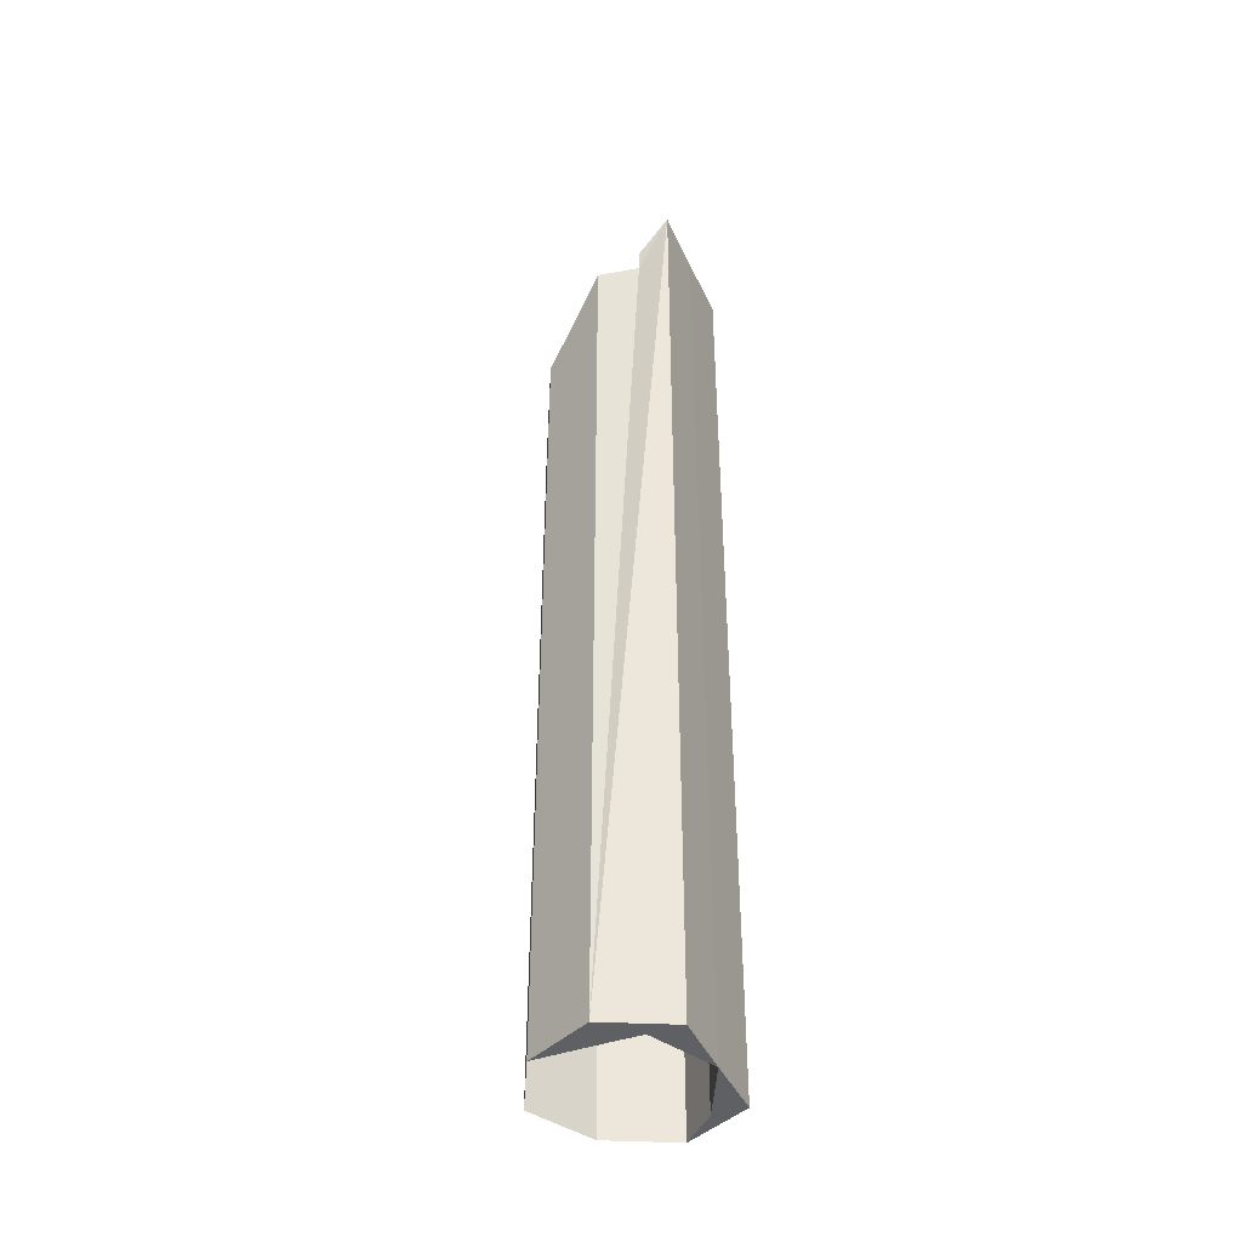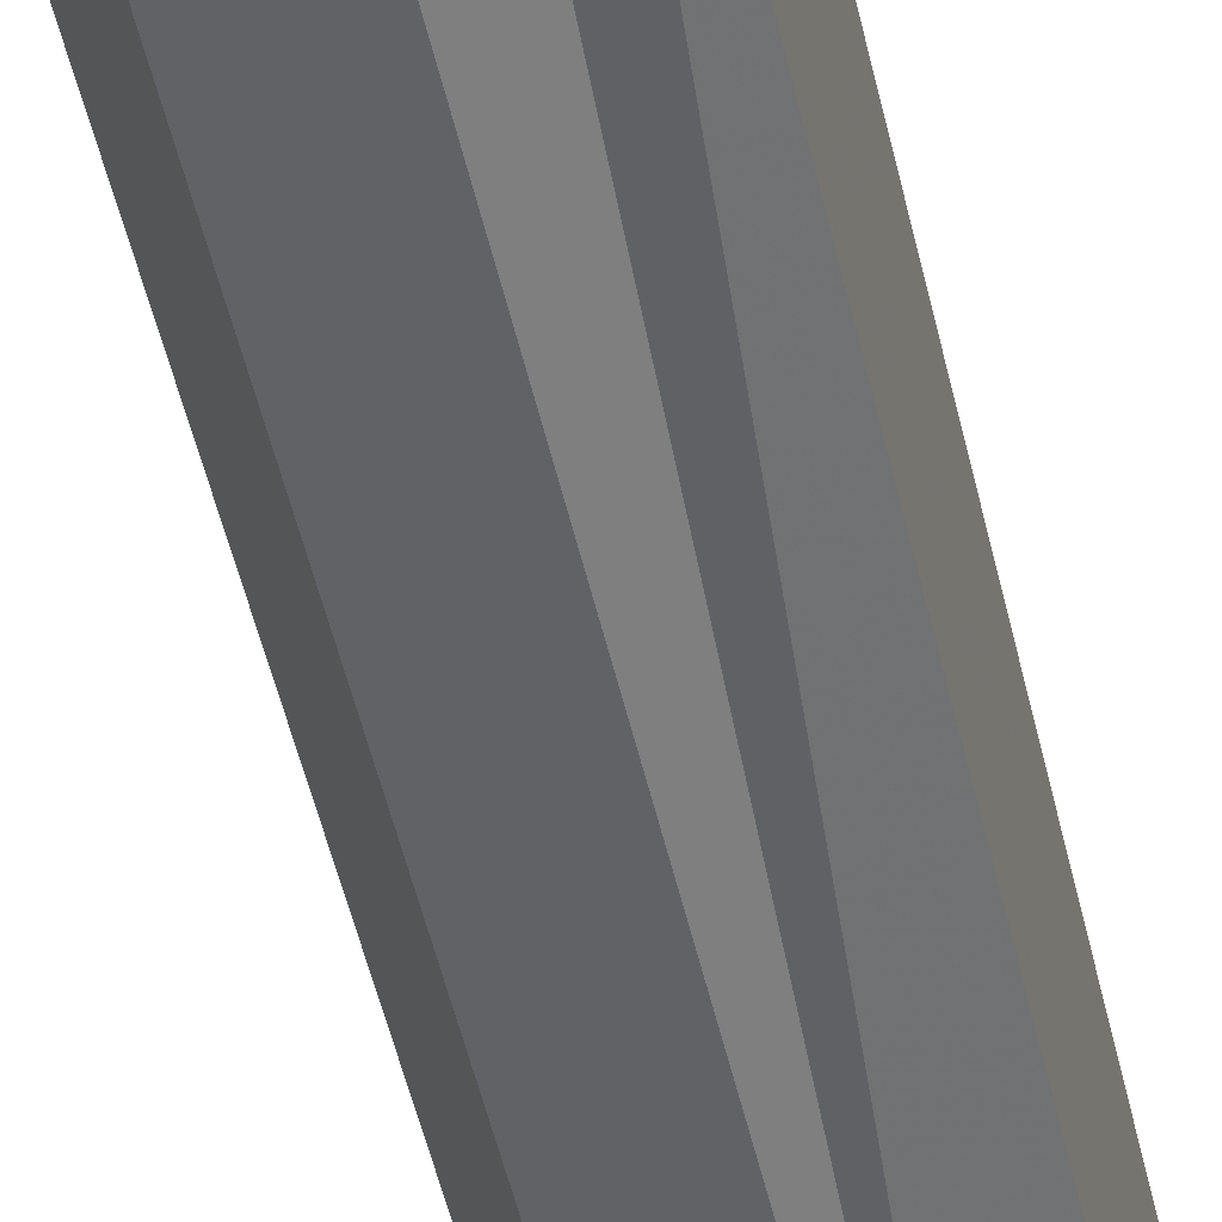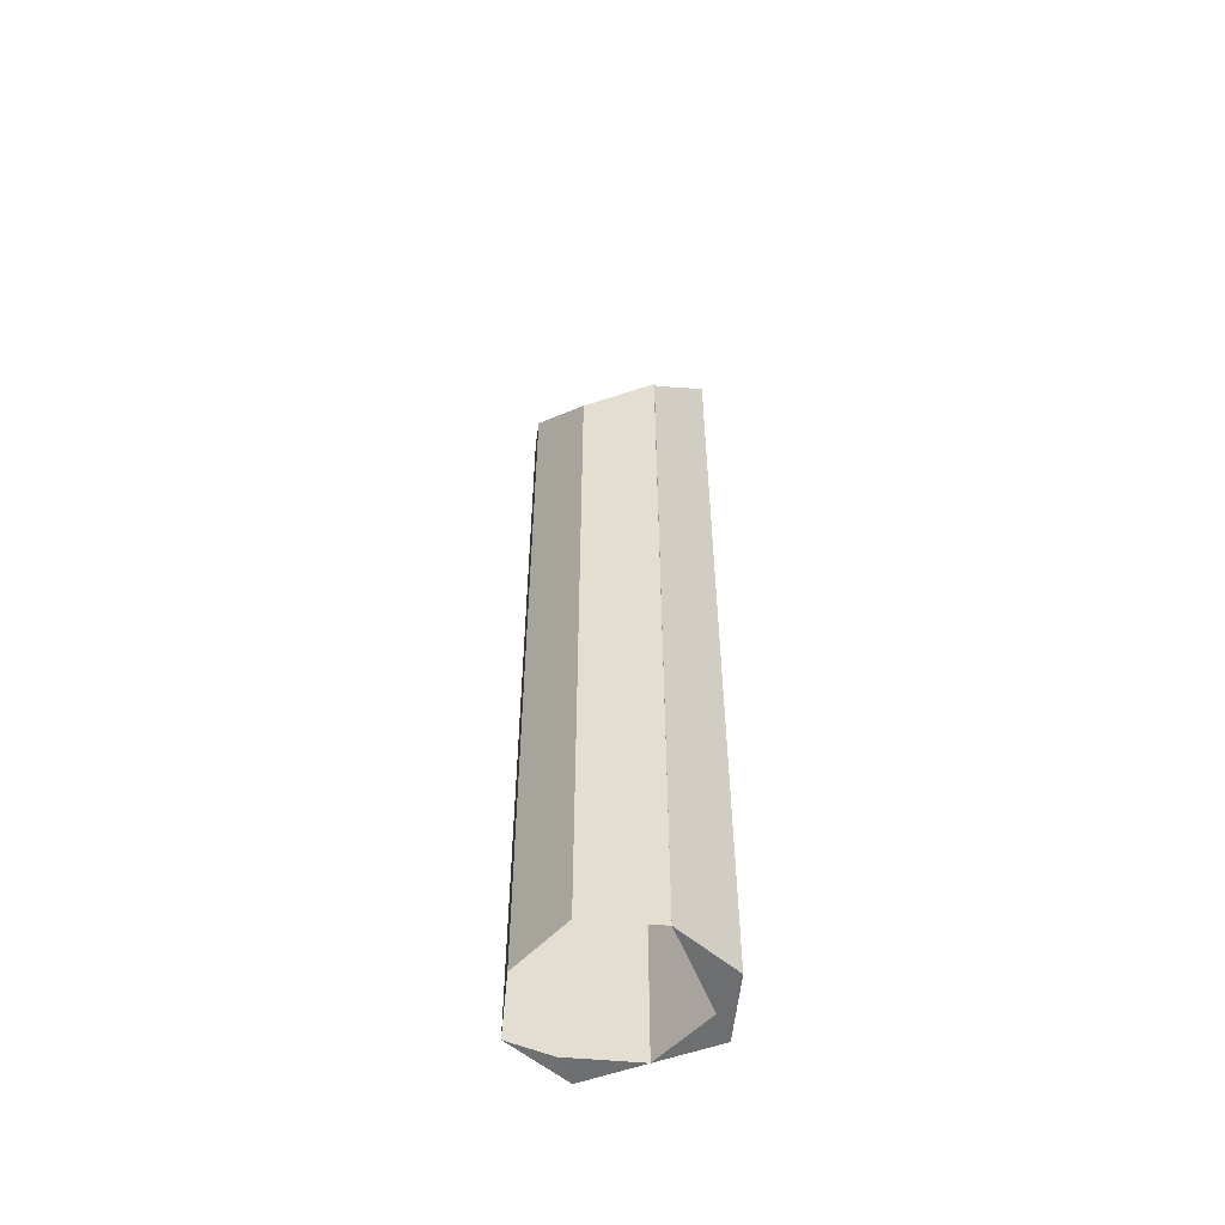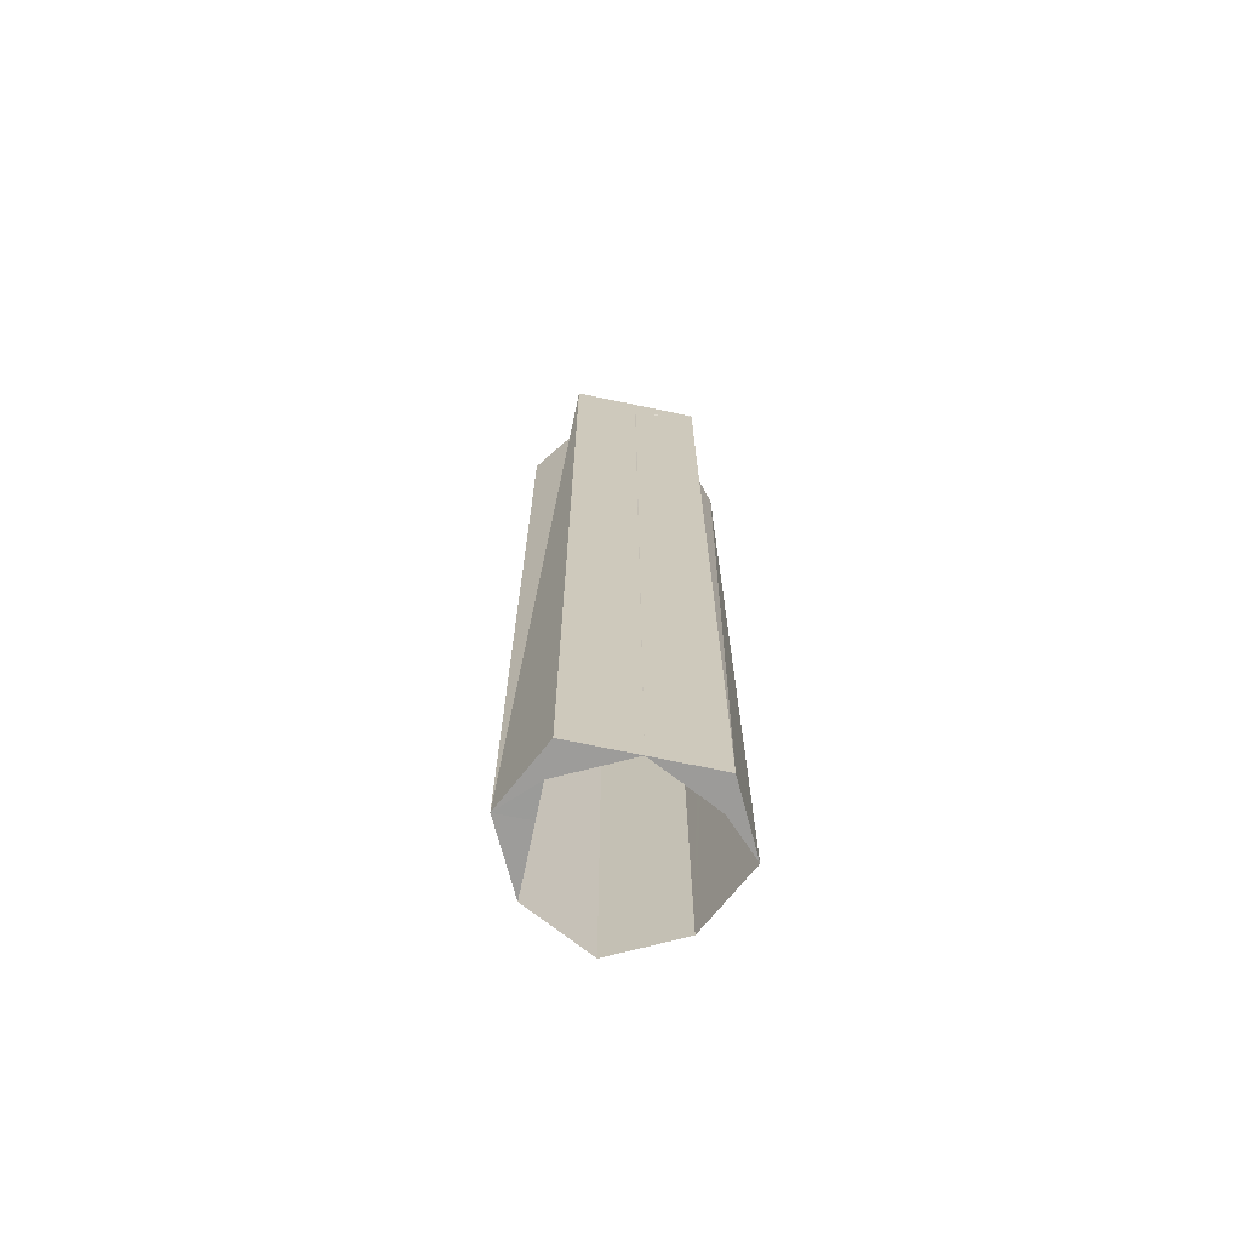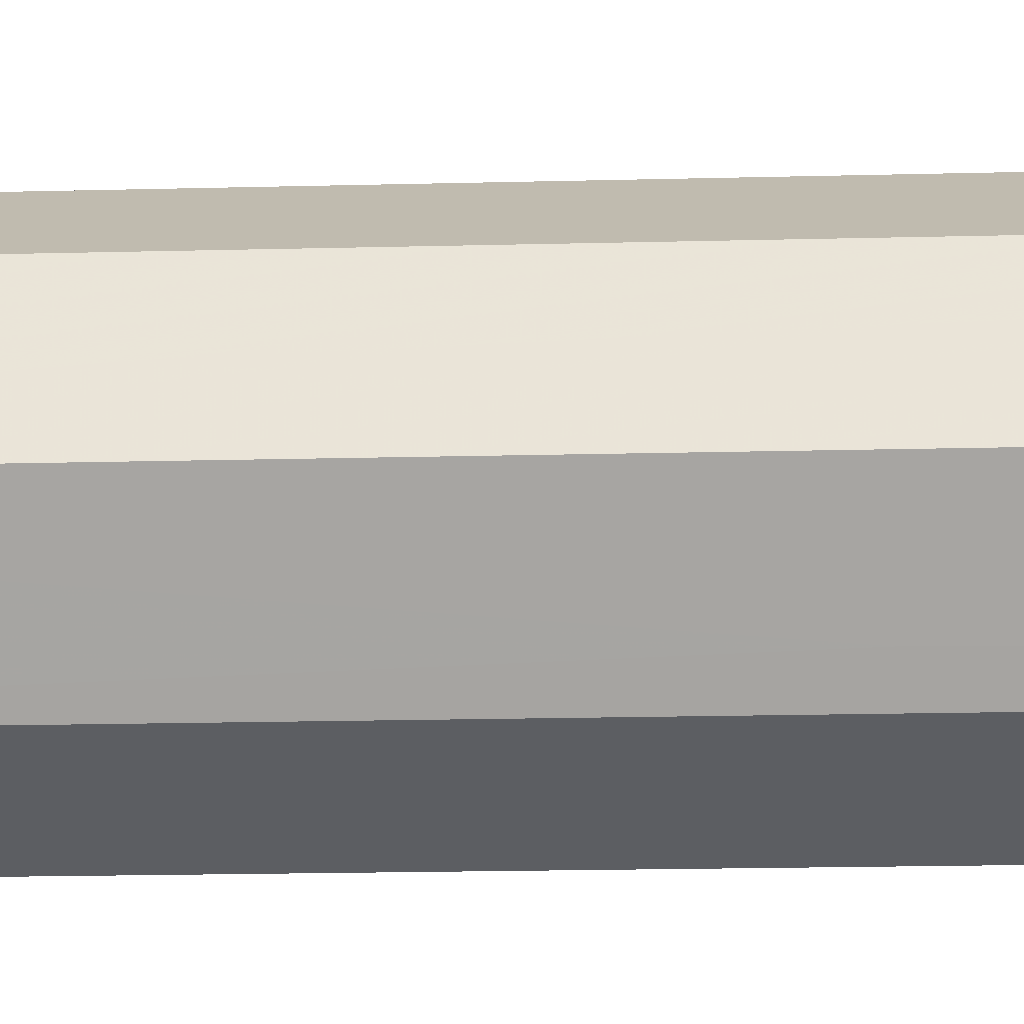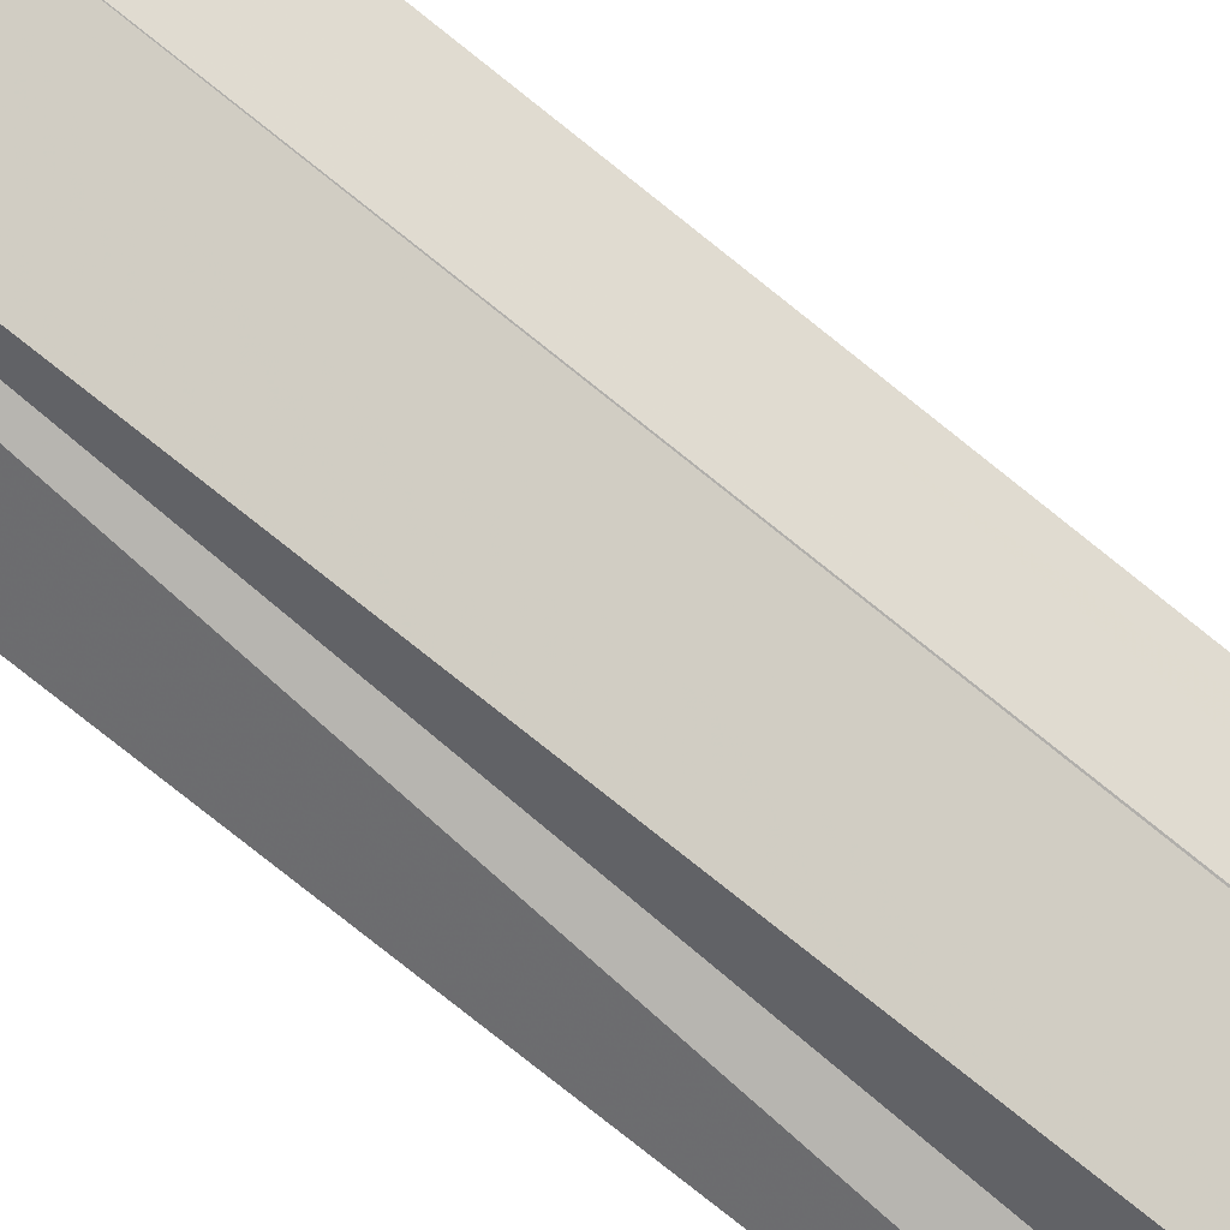
<metadata>
{"format":"obj","ext":"obj","renderer":"f3d","projection":"perspective","resolution":1024,"background":"white","views":[{"elev":-42.7,"azim":23.1,"up":"+Z"},{"elev":-47.5,"azim":12.1,"up":"+Y"},{"elev":-54.5,"azim":-68.9,"up":"+Z"},{"elev":-69.8,"azim":78.2,"up":"+Z"},{"elev":-10.6,"azim":-85.2,"up":"+Y"},{"elev":-78.0,"azim":-128.6,"up":"+Y"}]}
</metadata>
<code>
o 7555
v 2167 1892 13.31
v 2167 1892 13.31
v 2167 1892 13.31
v 2167 1892 13.6
v 2167 1892 13.59
v 2167 1892 13.31
v 2167 1892 13.31
v 2167 1892 13.61
v 2167 1892 13.59
v 2167 1892 13.59
v 2167 1892 13.59
v 2167 1892 13.31
v 2167 1892 13.58
v 2167 1892 13.59
v 2167 1892 13.59
v 2167 1892 13.58
v 2167 1892 13.31
v 2167 1892 13.31
v 2167 1892 13.55
v 2167 1892 13.31
v 2167 1892 13.61
v 2167 1892 13.31
v 2167 1892 13.31
v 2167 1892 13.55
v 2167 1892 13.58
v 2167 1892 13.31
v 2167 1892 13.61
v 2167 1892 13.31
v 2167 1892 13.61
v 2167 1892 13.31
v 2167 1892 13.31
v 2167 1892 13.6
v 2167 1892 13.6
v 2167 1892 13.61
v 2167 1892 13.31
v 2167 1892 13.61
v 2167 1892 13.6
v 2167 1892 13.61
v 2167 1892 13.6
v 2167 1892 13.31
v 2167 1892 13.31
v 2167 1892 13.31
v 2167 1892 13.61
v 2167 1892 13.31
v 2167 1892 13.31
v 2167 1892 13.31
v 2167 1892 13.58
v 2167 1892 13.59
v 2167 1892 13.31
v 2167 1892 13.31
v 2167 1892 13.31
v 2167 1892 13.31
v 2167 1892 13.59
v 2167 1892 13.58
v 2167 1892 13.61
v 2167 1892 13.58
v 2167 1892 13.59
v 2167 1892 13.59
v 2167 1892 13.58
v 2167 1892 13.55
v 2167 1892 13.58
v 2167 1892 13.58
v 2167 1892 13.56
v 2167 1892 13.31
v 2167 1892 13.58
v 2167 1892 13.31
v 2167 1892 13.56
v 2167 1892 13.31
v 2167 1892 13.55
v 2167 1892 13.53
v 2167 1892 13.54
v 2167 1892 13.31
v 2167 1892 13.31
v 2167 1892 13.31
v 2167 1892 13.54
v 2167 1892 13.56
v 2167 1892 13.31
v 2167 1892 13.56
v 2167 1892 13.54
v 2167 1892 13.56
v 2167 1892 13.31
v 2167 1892 13.58
v 2167 1892 13.56
v 2167 1892 13.55
v 2167 1892 13.58
v 2167 1892 13.55
v 2167 1892 13.58
v 2167 1892 13.58
v 2167 1892 13.61
v 2167 1892 13.59
v 2167 1892 13.59
v 2167 1892 13.61
v 2167 1892 13.6
v 2167 1892 13.6
v 2167 1892 13.61
f 1 2 3
f 1 4 5
f 4 6 7
f 4 8 9
f 10 8 11
f 12 10 13
f 14 13 15
f 13 11 16
f 17 16 11
f 18 19 16
f 20 11 21
f 13 22 23
f 24 23 22
f 25 26 23
f 27 26 21
f 3 26 28
f 29 30 27
f 31 32 3
f 32 30 33
f 34 33 27
f 35 33 31
f 33 36 37
f 20 38 31
f 39 38 33
f 33 40 39
f 41 40 42
f 31 43 42
f 43 44 45
f 42 46 28
f 40 47 48
f 47 46 49
f 50 49 46
f 51 52 49
f 50 53 54
f 50 55 53
f 56 57 48
f 58 56 59
f 56 60 61
f 60 62 63
f 64 63 65
f 61 66 44
f 67 49 66
f 68 61 69
f 70 68 69
f 69 67 70
f 70 63 71
f 72 67 73
f 73 70 72
f 74 75 72
f 72 24 74
f 70 76 24
f 24 77 70
f 78 77 79
f 80 70 79
f 79 81 80
f 81 82 83
f 84 83 85
f 86 87 88
f 89 90 91
f 90 92 93
f 94 92 95

</code>
